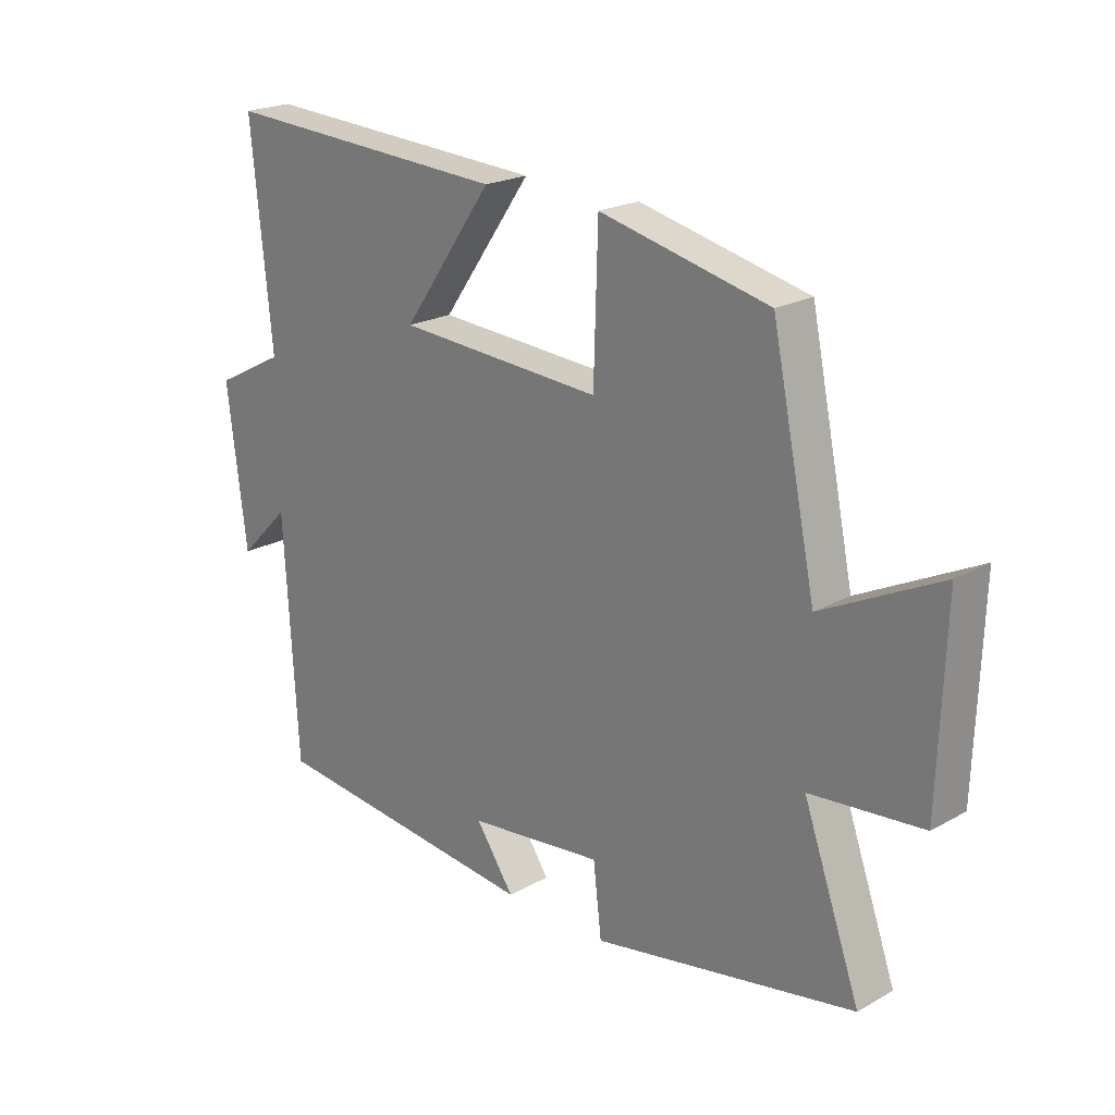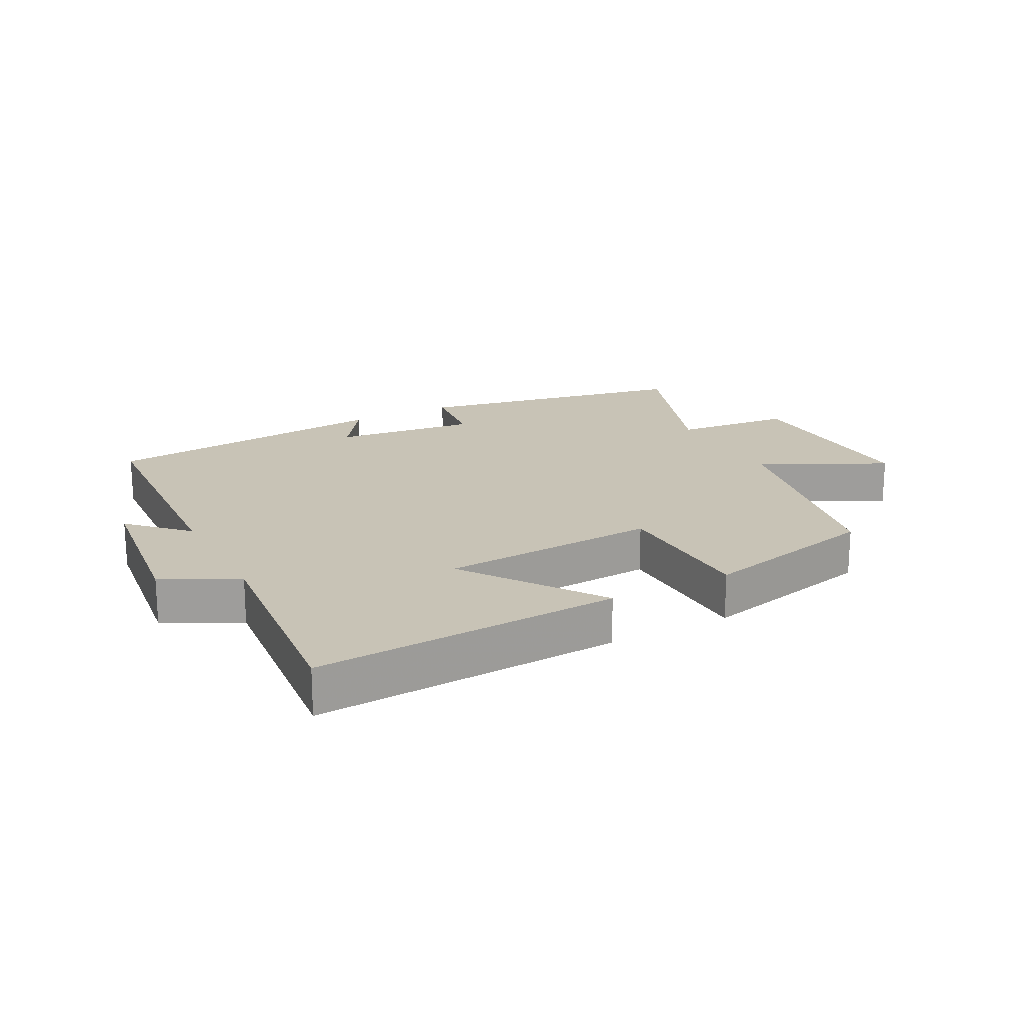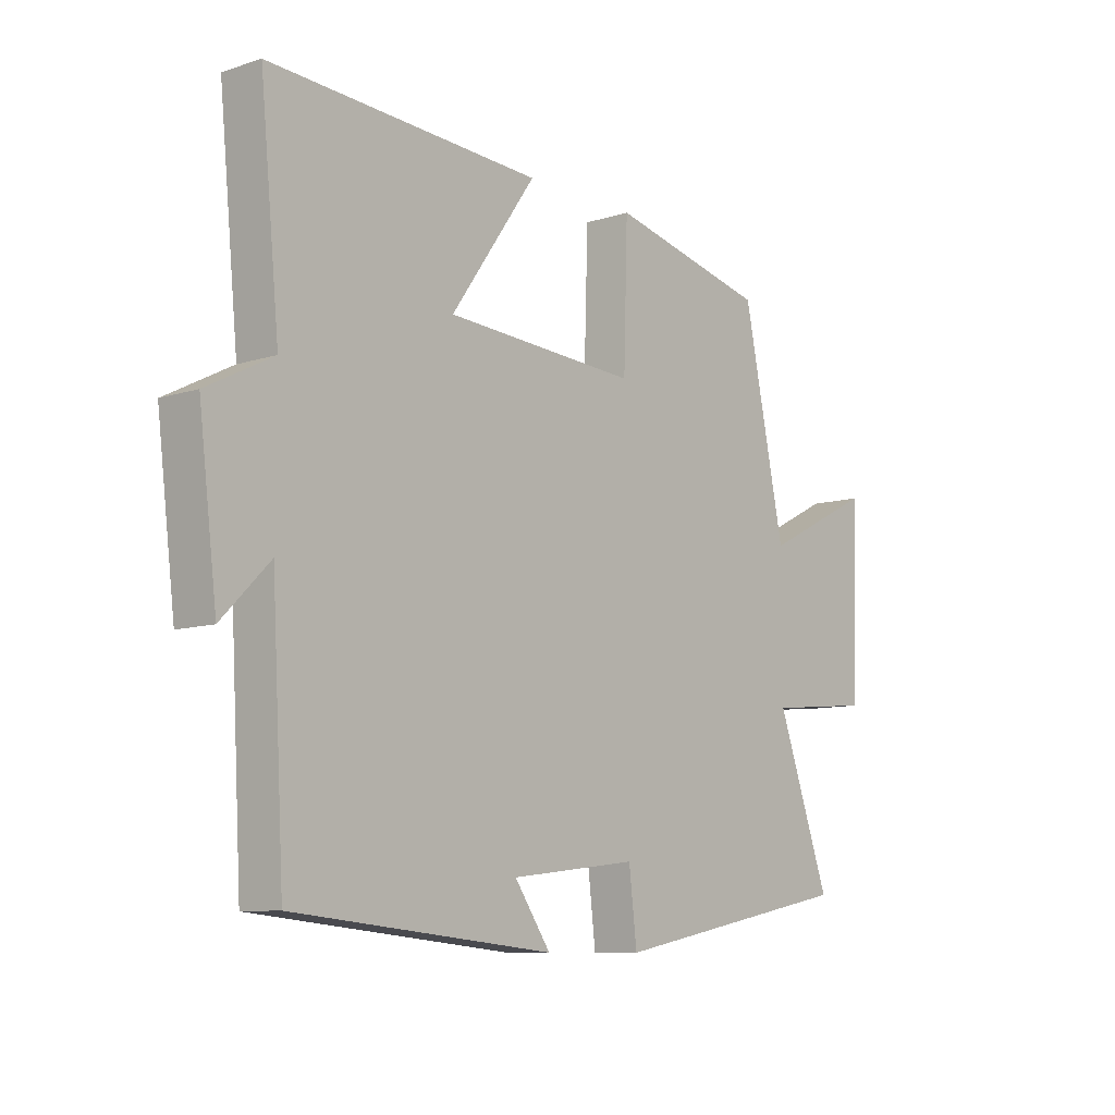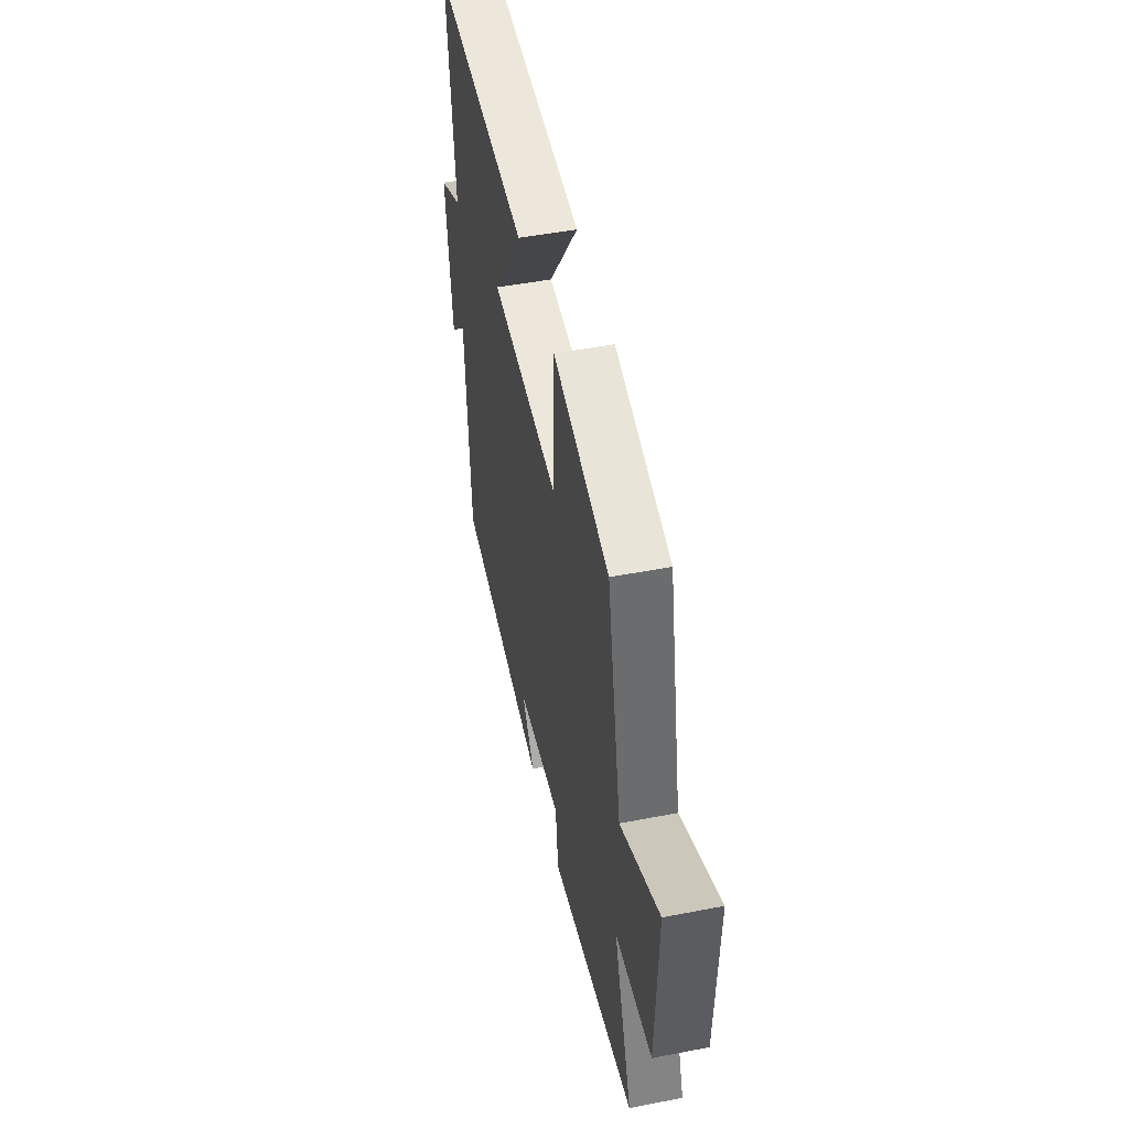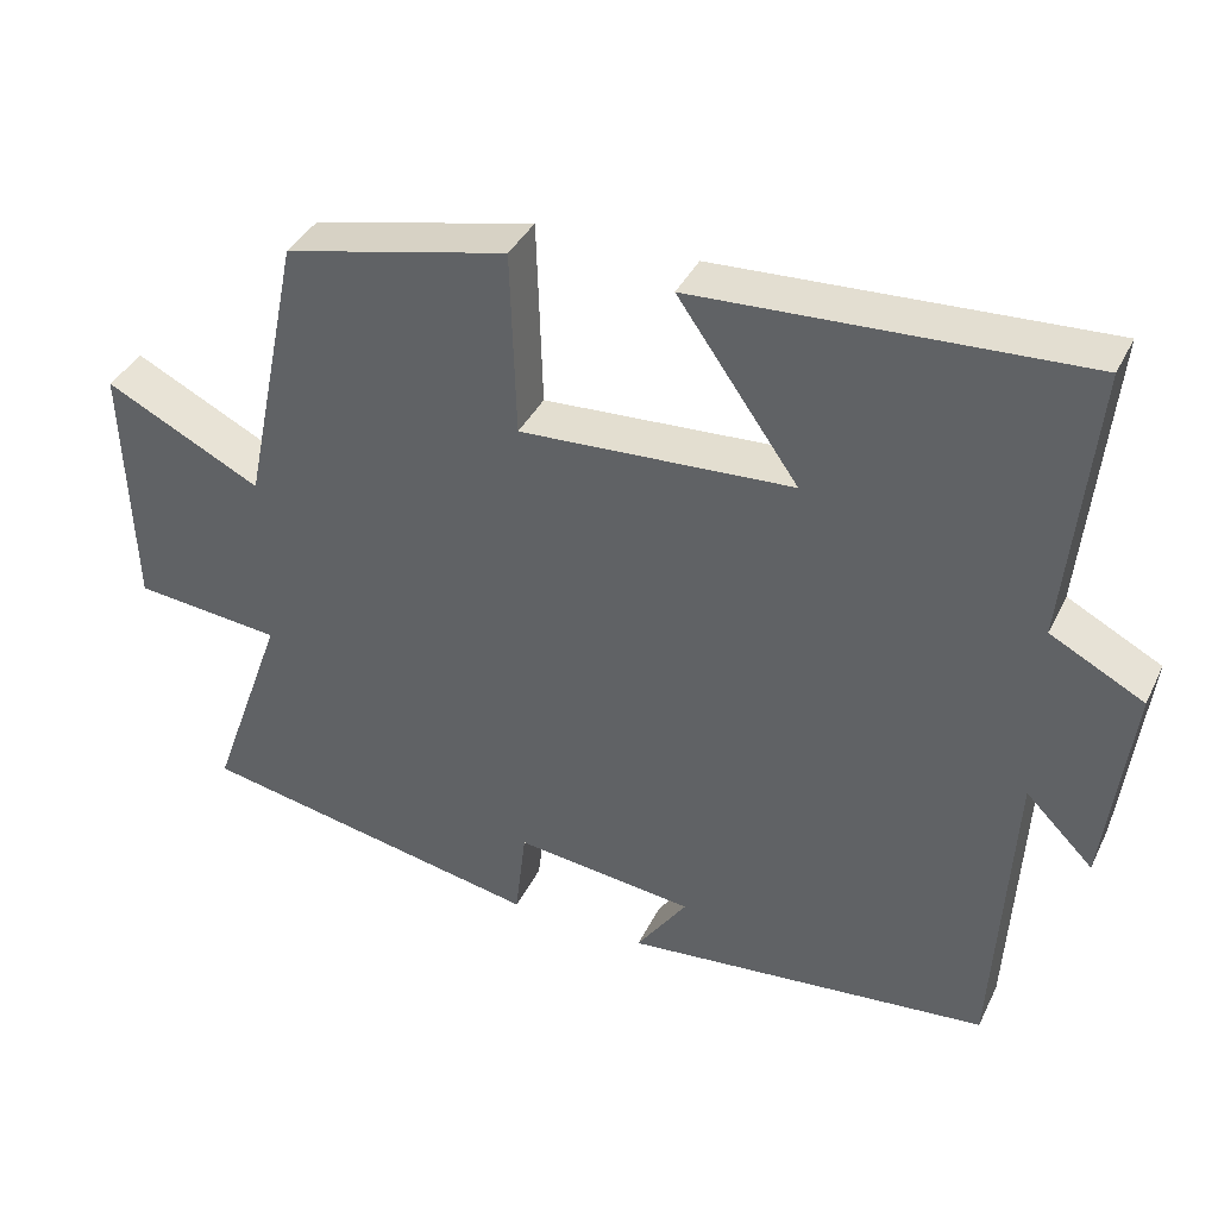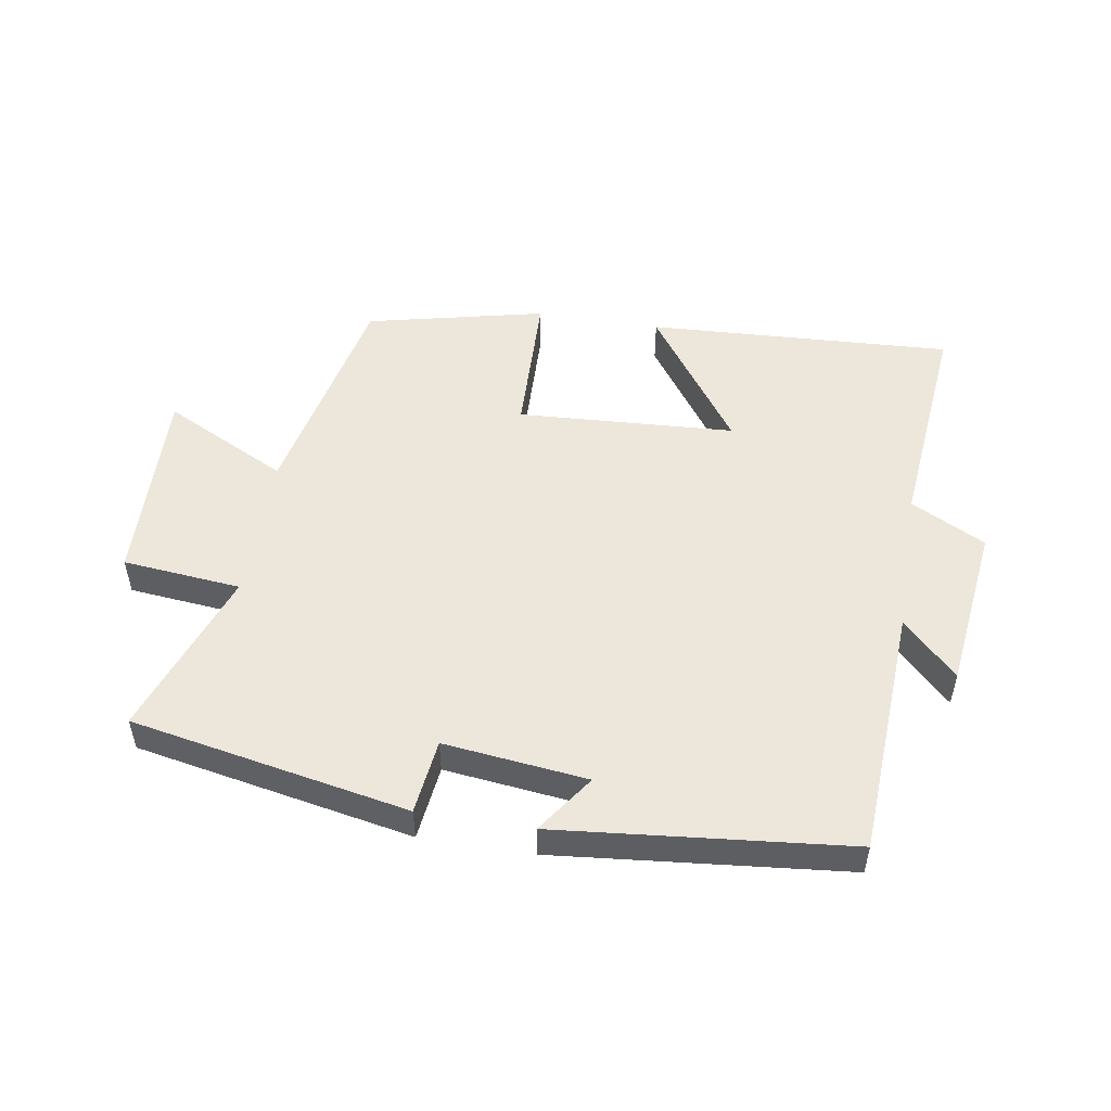
<metadata>
{"format":"obj","ext":"obj","renderer":"f3d","projection":"perspective","resolution":1024,"background":"white","views":[{"elev":21.5,"azim":45.4,"up":"+Z"},{"elev":19.5,"azim":-27.9,"up":"+Y"},{"elev":-9.2,"azim":-49.8,"up":"+Z"},{"elev":49.0,"azim":77.8,"up":"+Z"},{"elev":38.4,"azim":-156.1,"up":"+Z"},{"elev":51.4,"azim":-170.7,"up":"+Y"}]}
</metadata>
<code>
v -0.478 0.07 -0.454
v -0.5 0.07 -0.058
v -0.585 0.07 -0.143
v -0.617 0.07 0.117
v -0.5 0.07 0.178
v -0.534 0.07 0.525
v -0.053 0.07 0.5
v -0.204 0.07 0.286
v 0.138 0.07 0.266
v 0.145 0.07 0.5
v 0.426 0.07 0.435
v 0.5 0.07 0.083
v 0.696 0.07 0.181
v 0.686 0.07 -0.135
v 0.5 0.07 -0.153
v 0.595 0.07 -0.417
v 0.158 0.07 -0.5
v 0.144 0.07 -0.382
v -0.082 0.07 -0.408
v -0.018 0.07 -0.5
v -0.478 0 -0.454
v -0.5 0 -0.058
v -0.585 0 -0.143
v -0.617 0 0.117
v -0.5 0 0.178
v -0.534 0 0.525
v -0.053 0 0.5
v -0.204 0 0.286
v 0.138 0 0.266
v 0.145 0 0.5
v 0.426 0 0.435
v 0.5 0 0.083
v 0.696 0 0.181
v 0.686 0 -0.135
v 0.5 0 -0.153
v 0.595 0 -0.417
v 0.158 0 -0.5
v 0.144 0 -0.382
v -0.082 0 -0.408
v -0.018 0 -0.5
f 19 20 1 2
f 18 19 2
f 15 16 17 18
f 15 18 2
f 12 13 14 15
f 11 12 15
f 10 11 15
f 9 10 15
f 8 9 15 2
f 5 6 7 8
f 4 5 8
f 3 4 8
f 2 3 8
f 22 21 40 39
f 22 39 38
f 38 37 36 35
f 22 38 35
f 35 34 33 32
f 35 32 31
f 35 31 30
f 35 30 29
f 22 35 29 28
f 28 27 26 25
f 28 25 24
f 28 24 23
f 28 23 22
f 1 21 22 2
f 2 22 23 3
f 3 23 24 4
f 4 24 25 5
f 5 25 26 6
f 6 26 27 7
f 7 27 28 8
f 8 28 29 9
f 9 29 30 10
f 10 30 31 11
f 11 31 32 12
f 12 32 33 13
f 13 33 34 14
f 14 34 35 15
f 15 35 36 16
f 16 36 37 17
f 17 37 38 18
f 18 38 39 19
f 19 39 40 20
f 20 40 21 1

</code>
